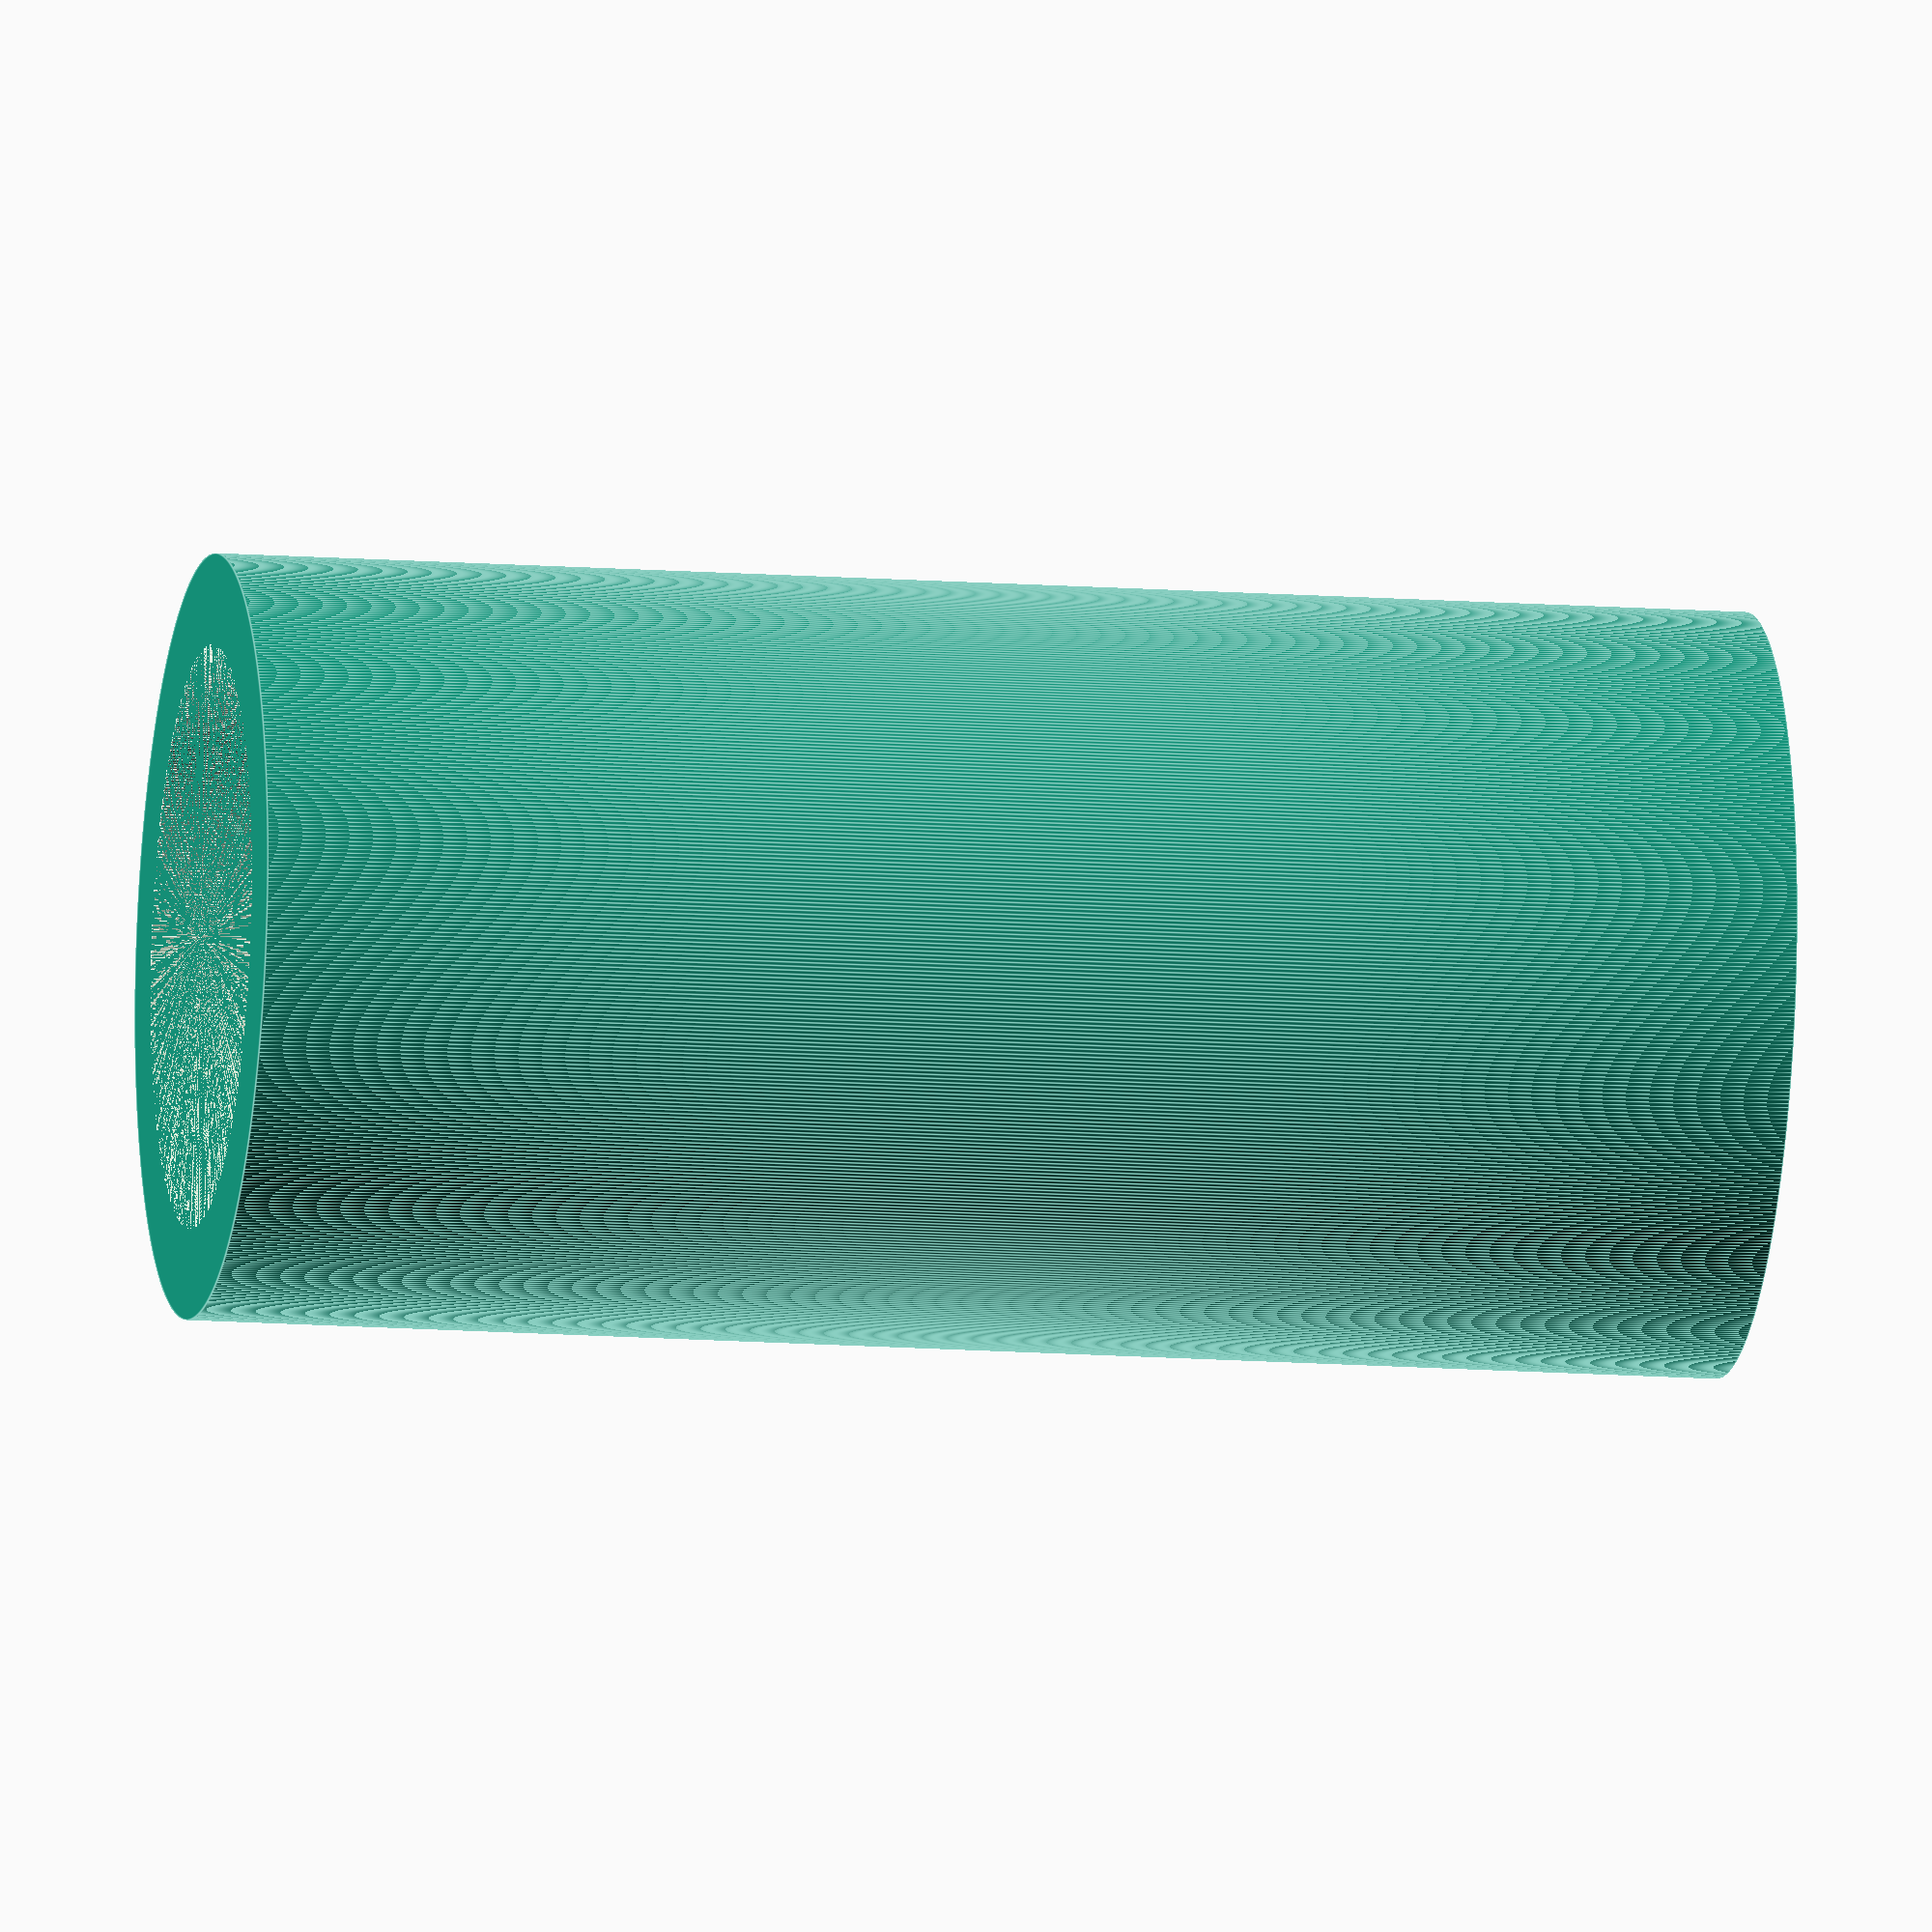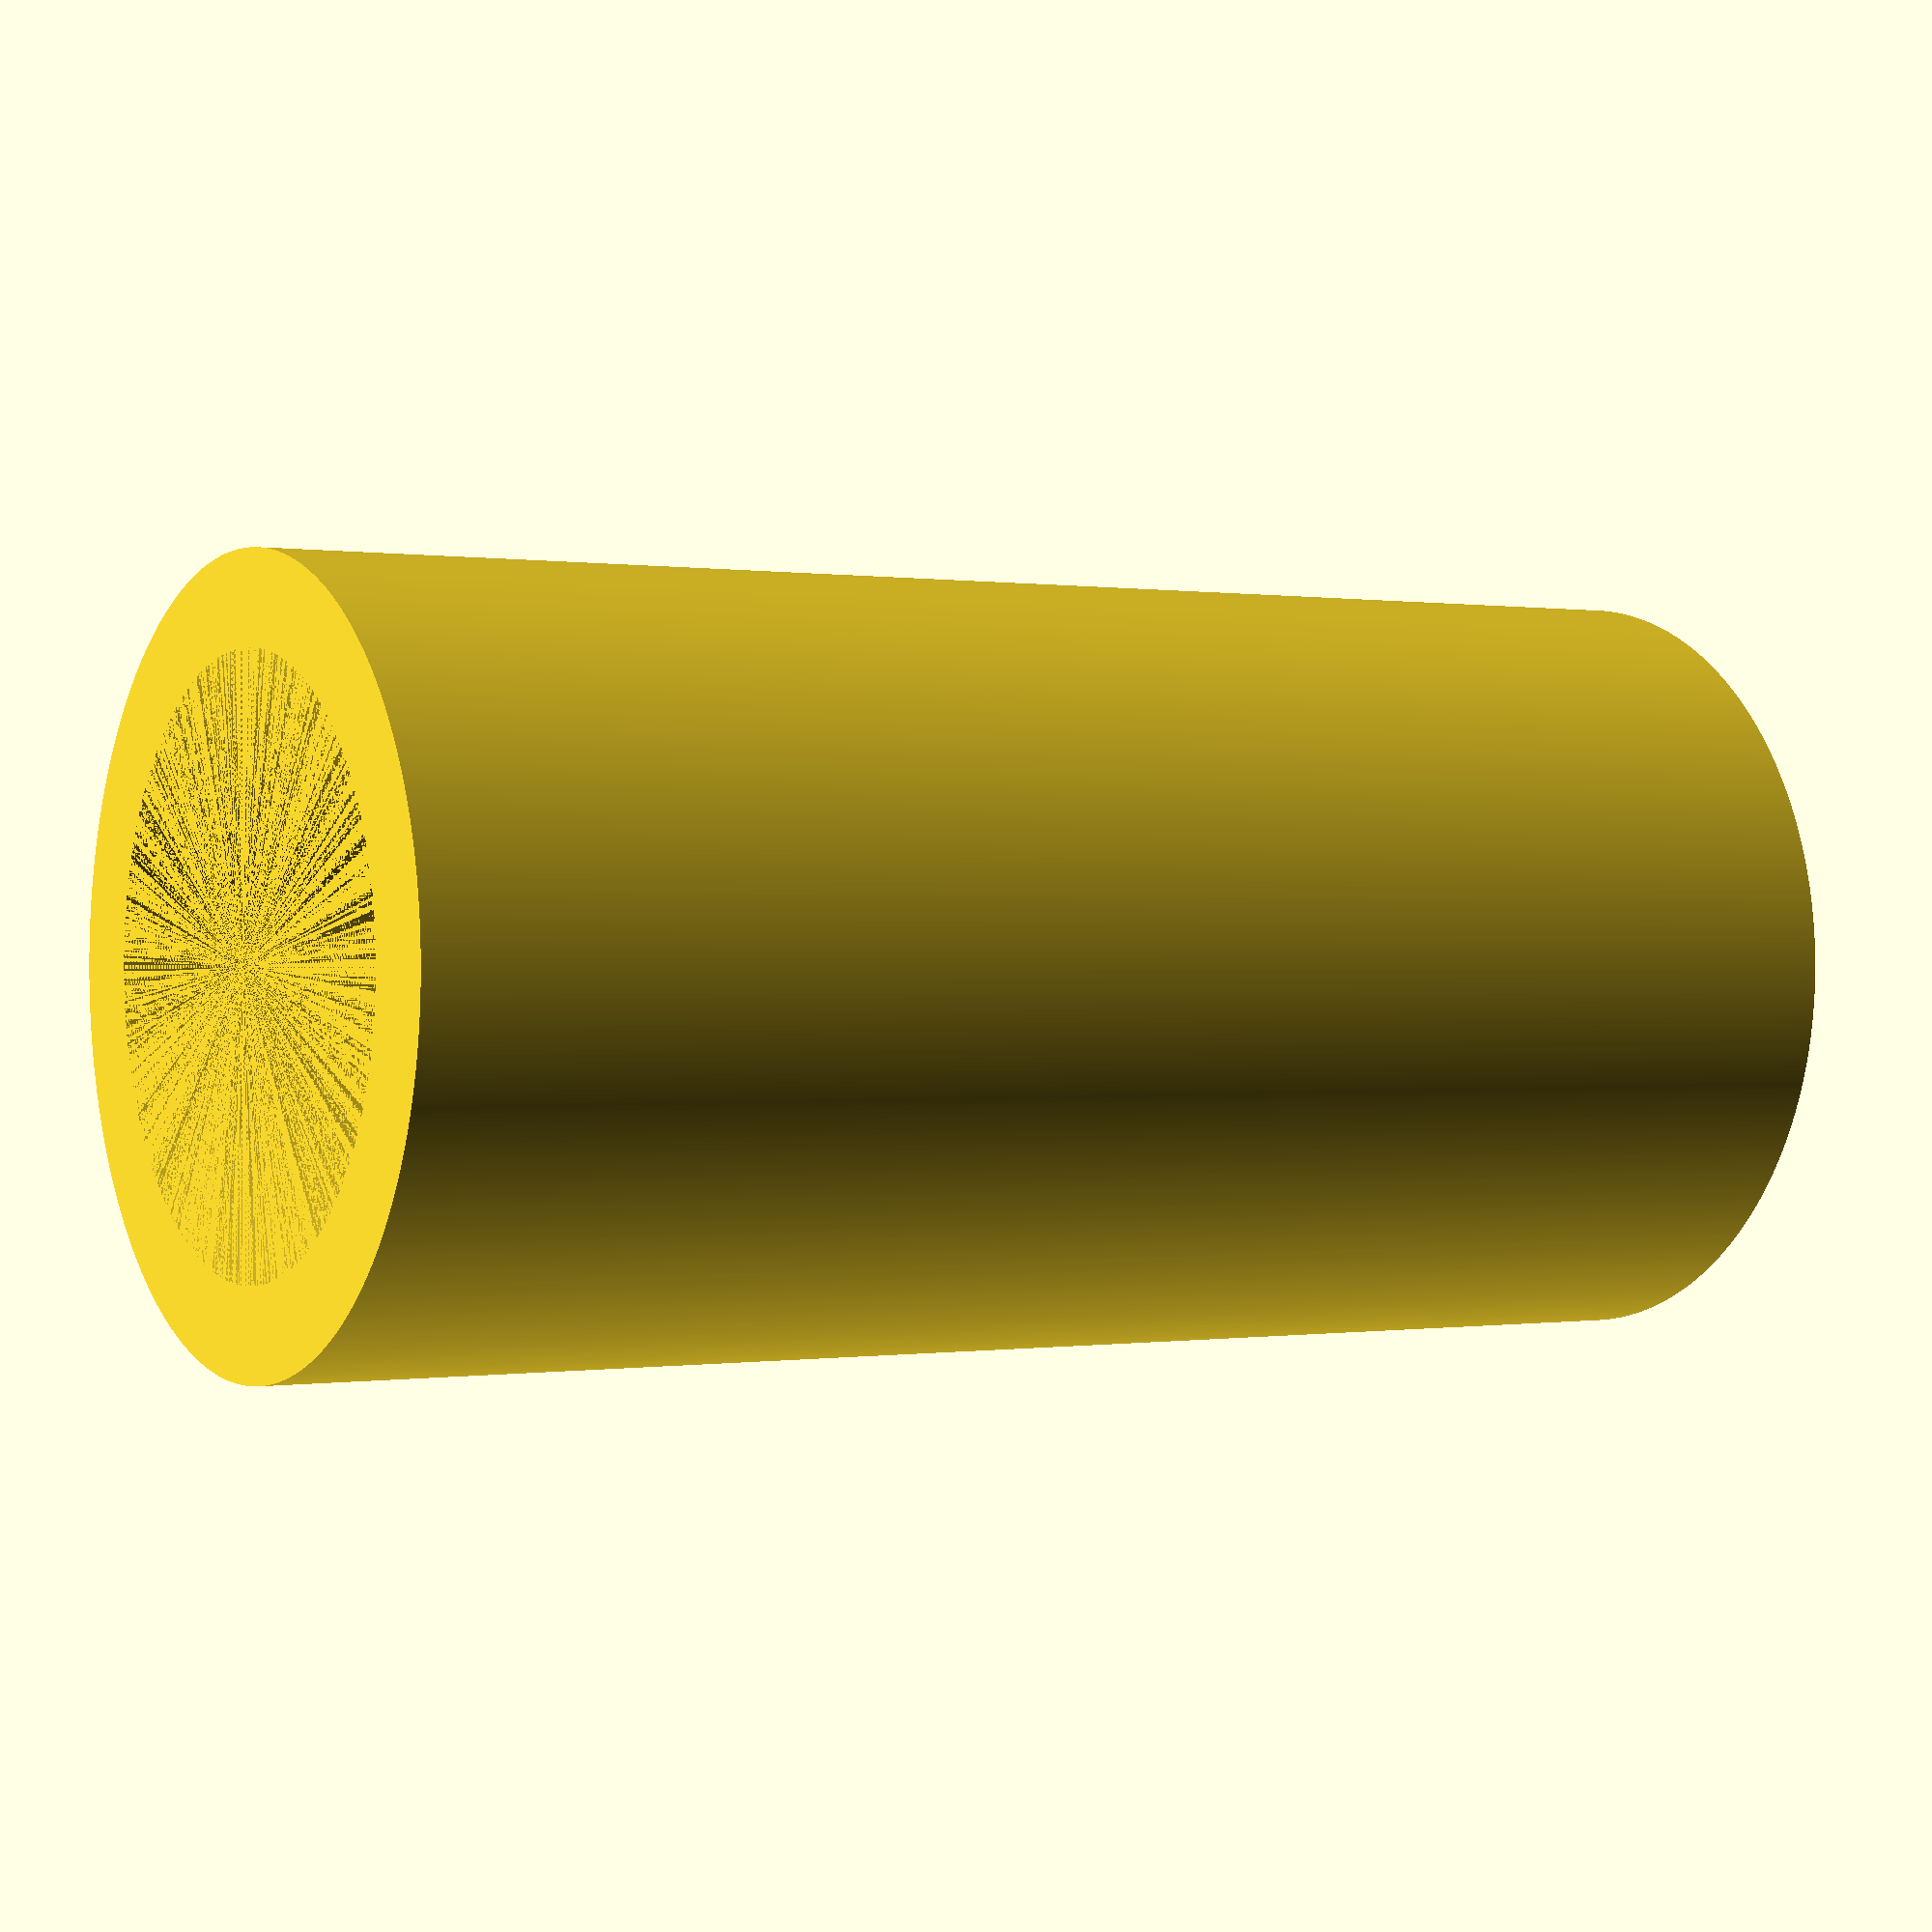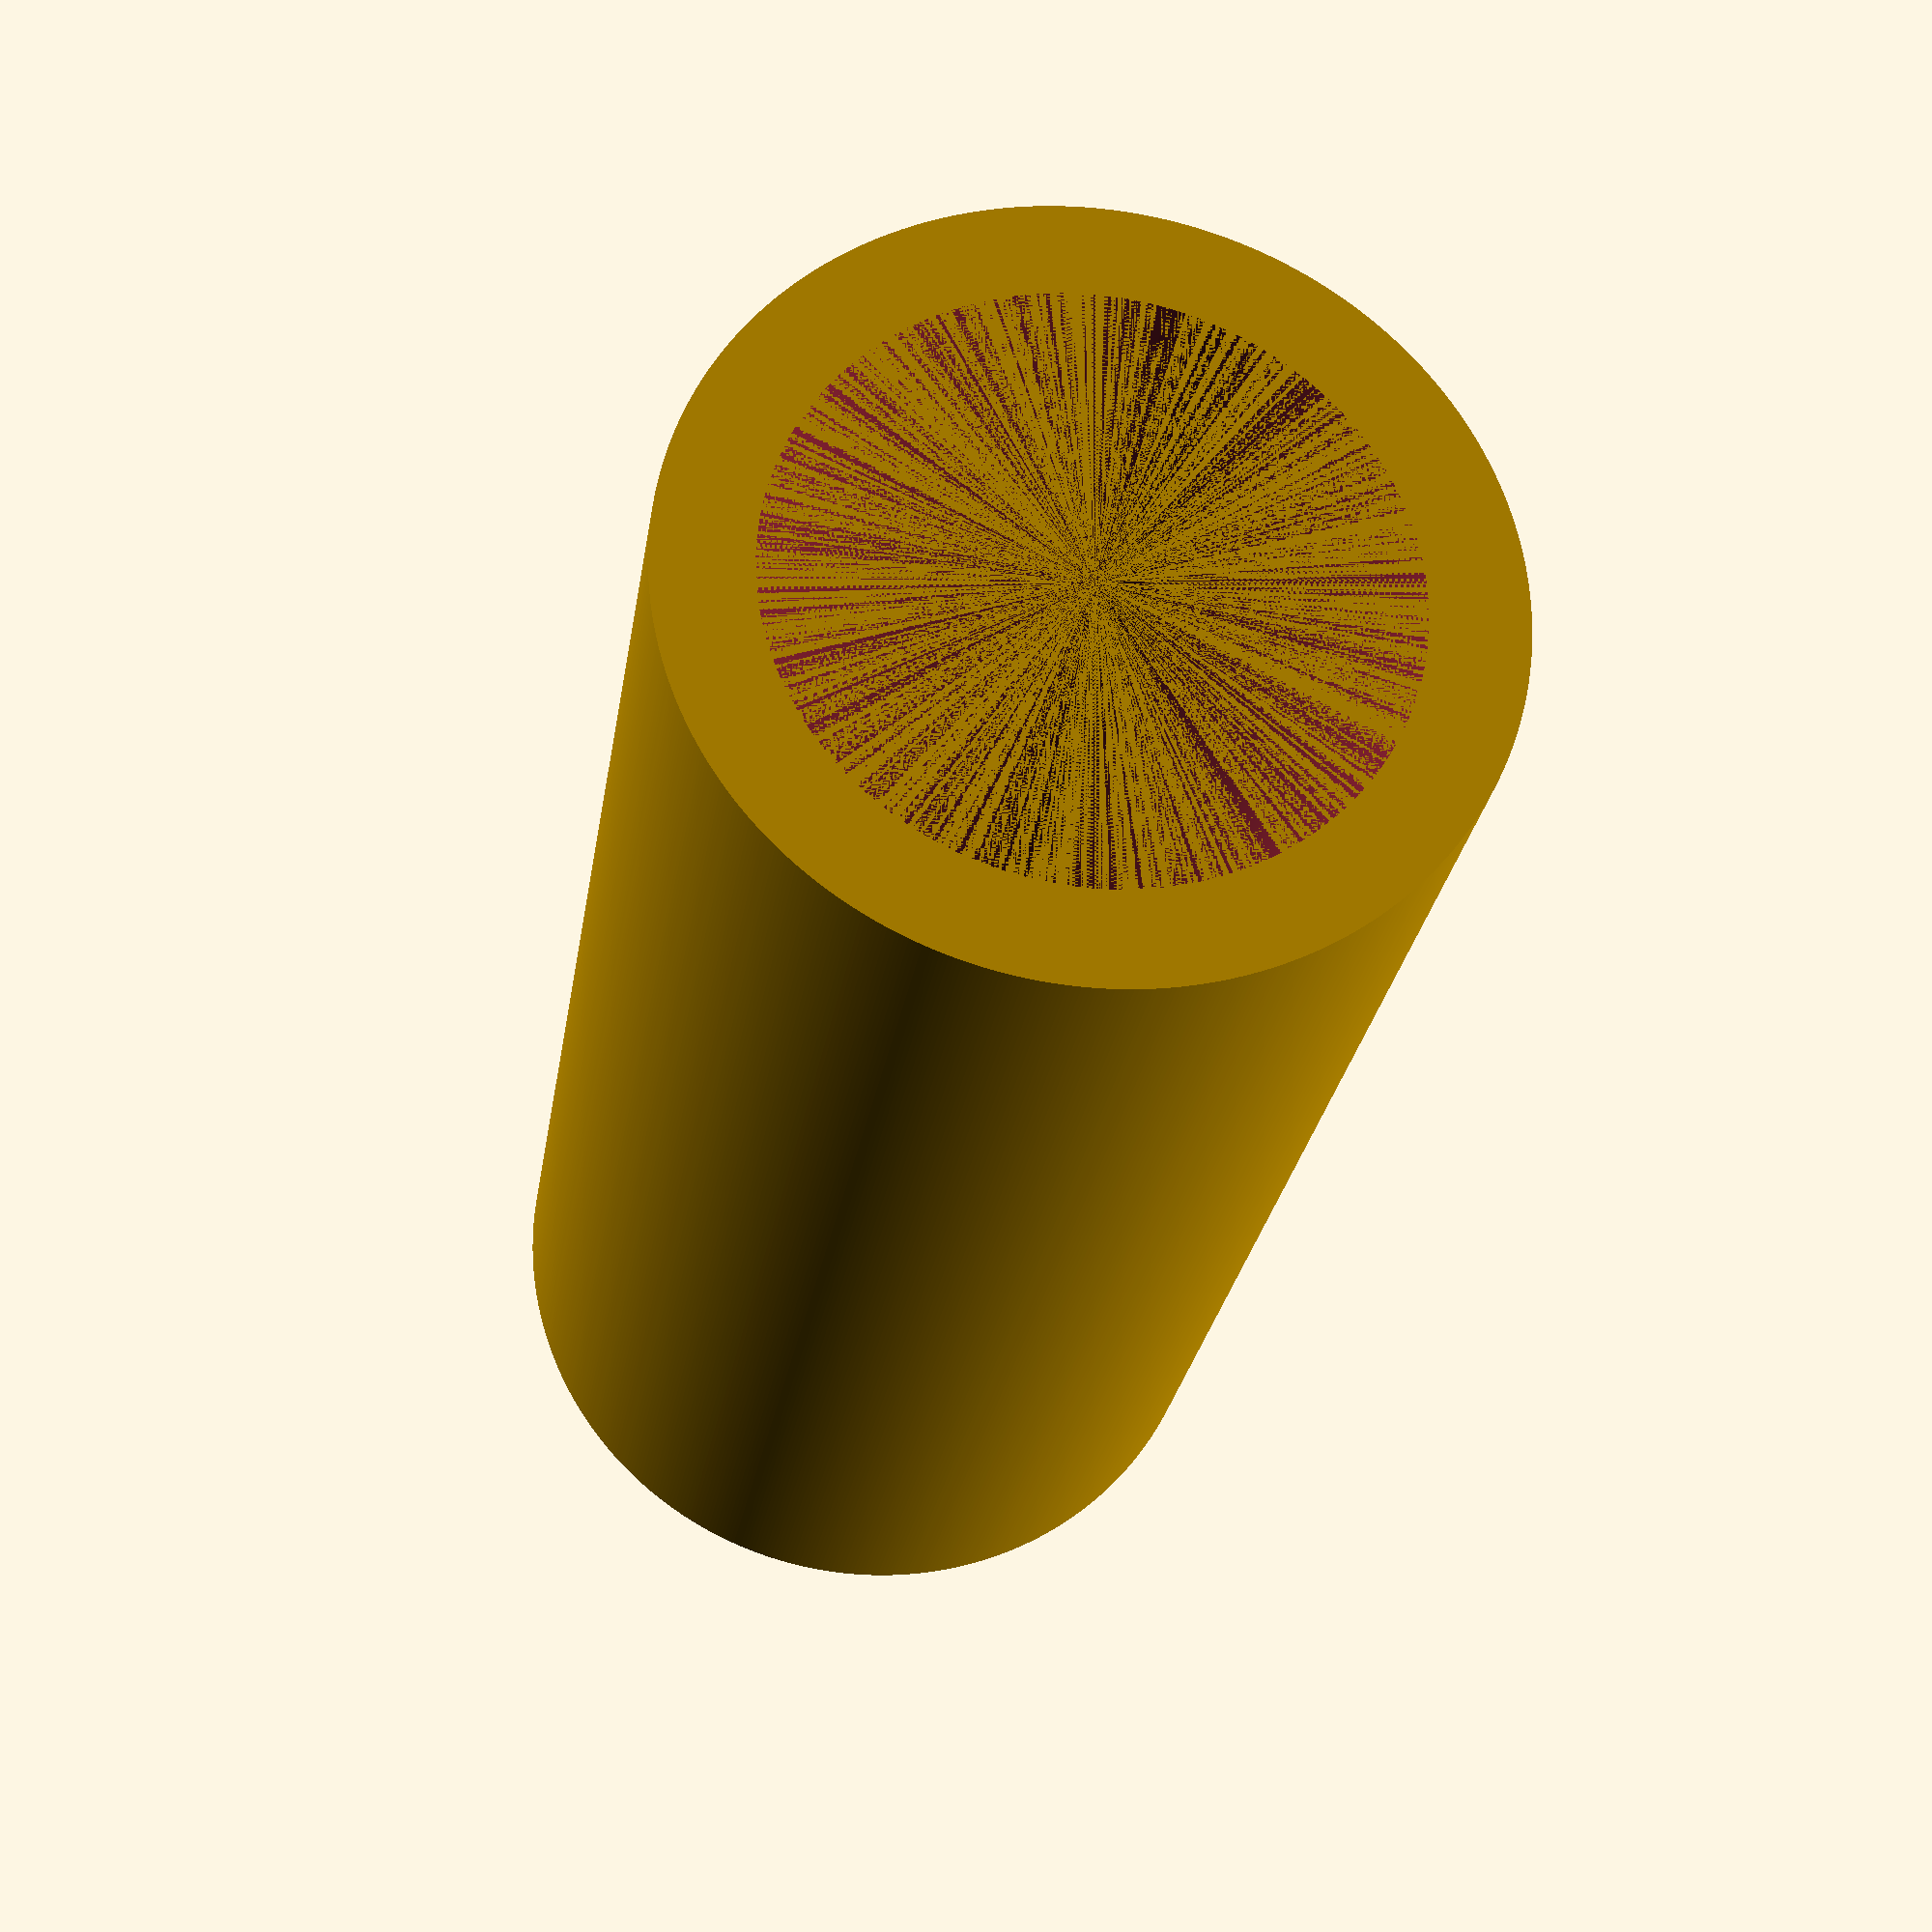
<openscad>
$fn = 600;
$height = 8.5;
$id = 2;
$od = 3;
$correction = 0.6;
difference() {
	cylinder(h = $height, r = ($od / 2) + $correction);
	cylinder(h = $height, r = ($id / 2) + $correction);
}

</openscad>
<views>
elev=192.6 azim=19.2 roll=280.0 proj=o view=edges
elev=359.9 azim=110.5 roll=238.6 proj=p view=solid
elev=205.3 azim=155.9 roll=188.2 proj=p view=solid
</views>
